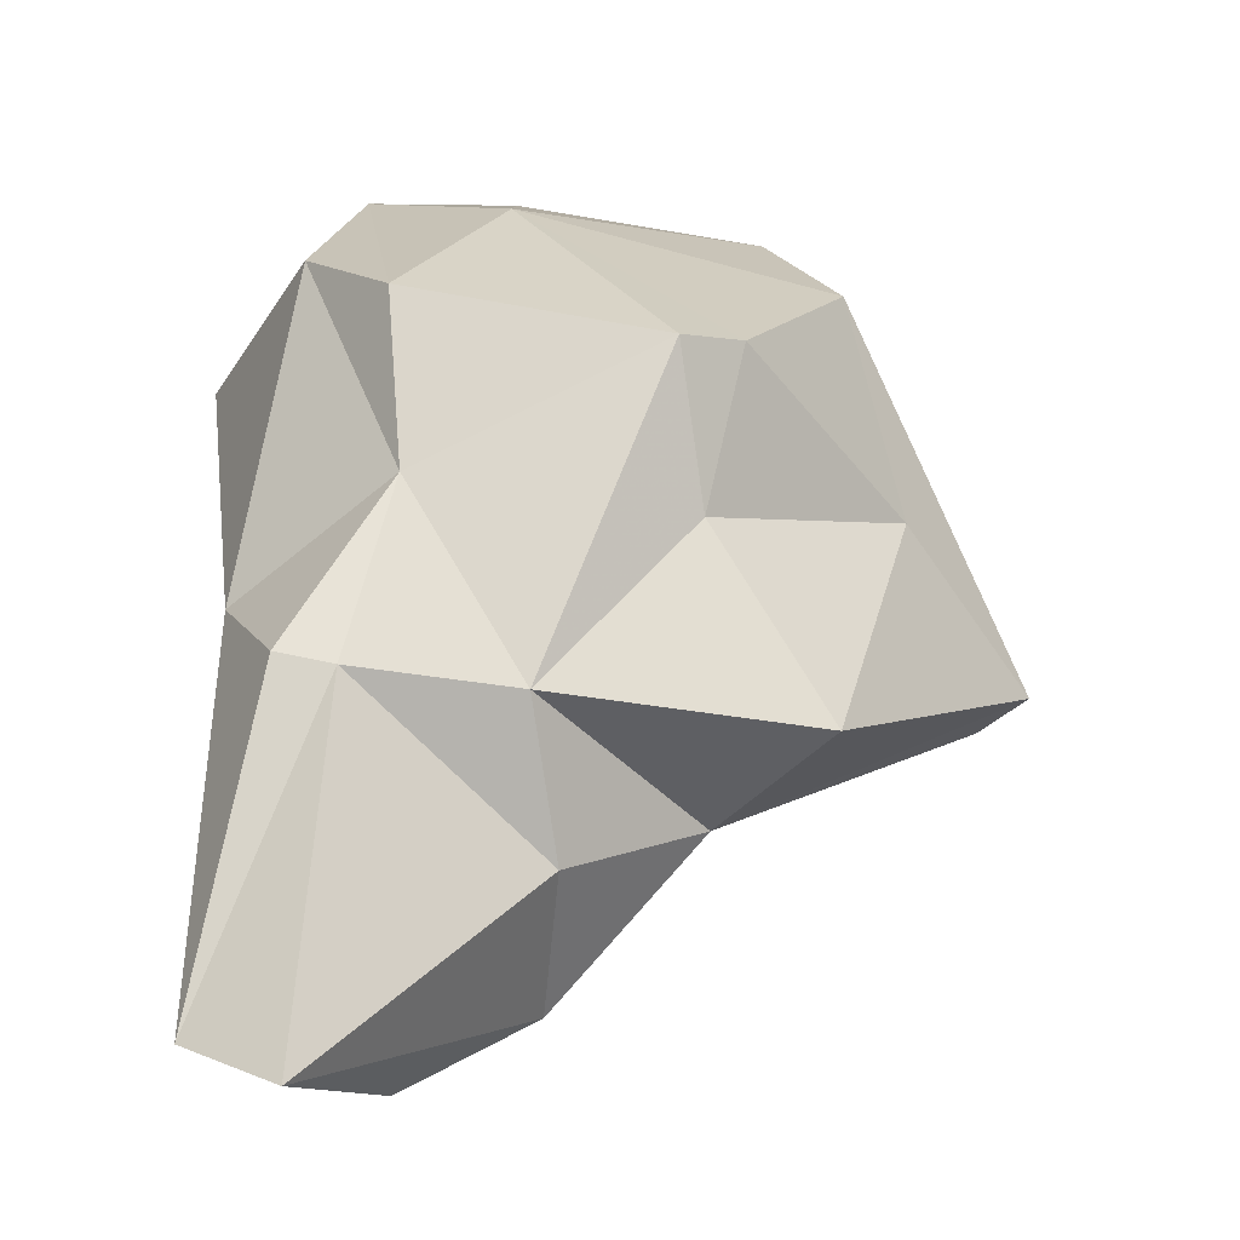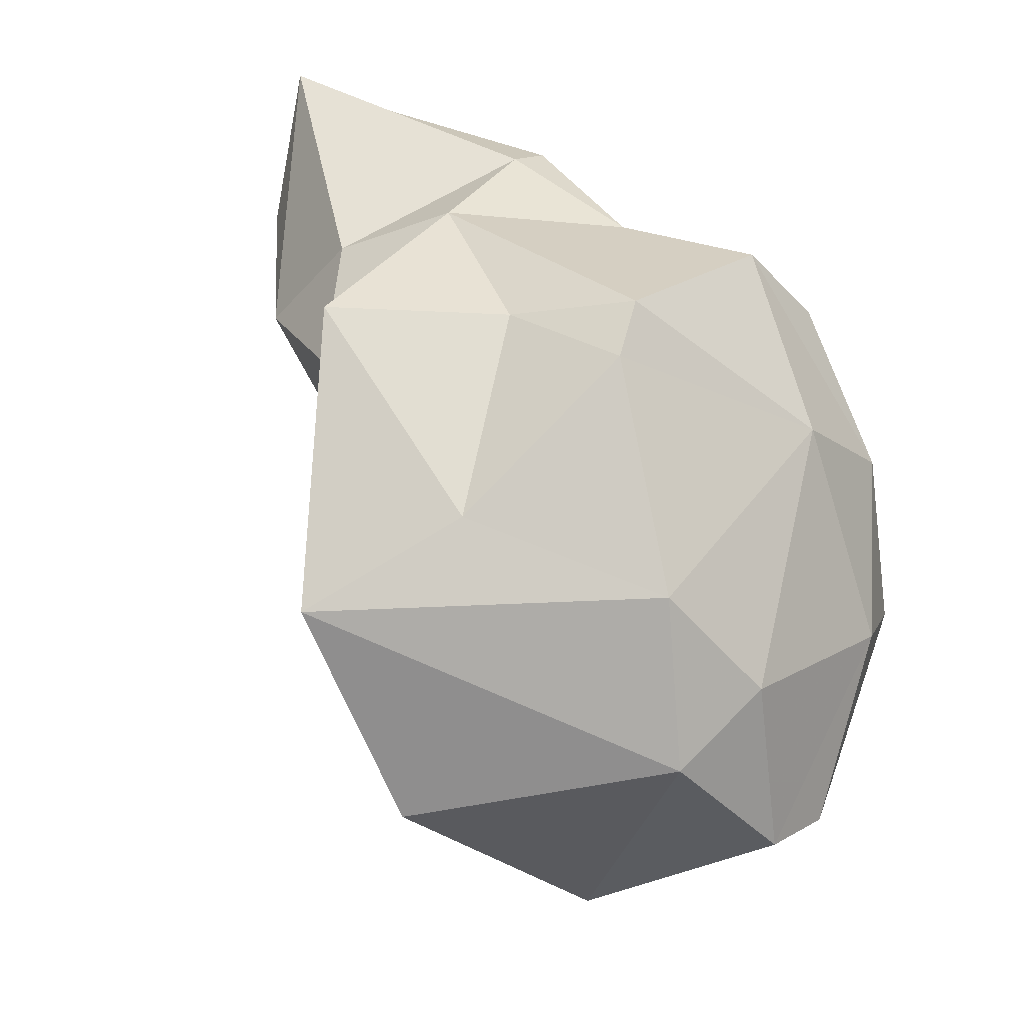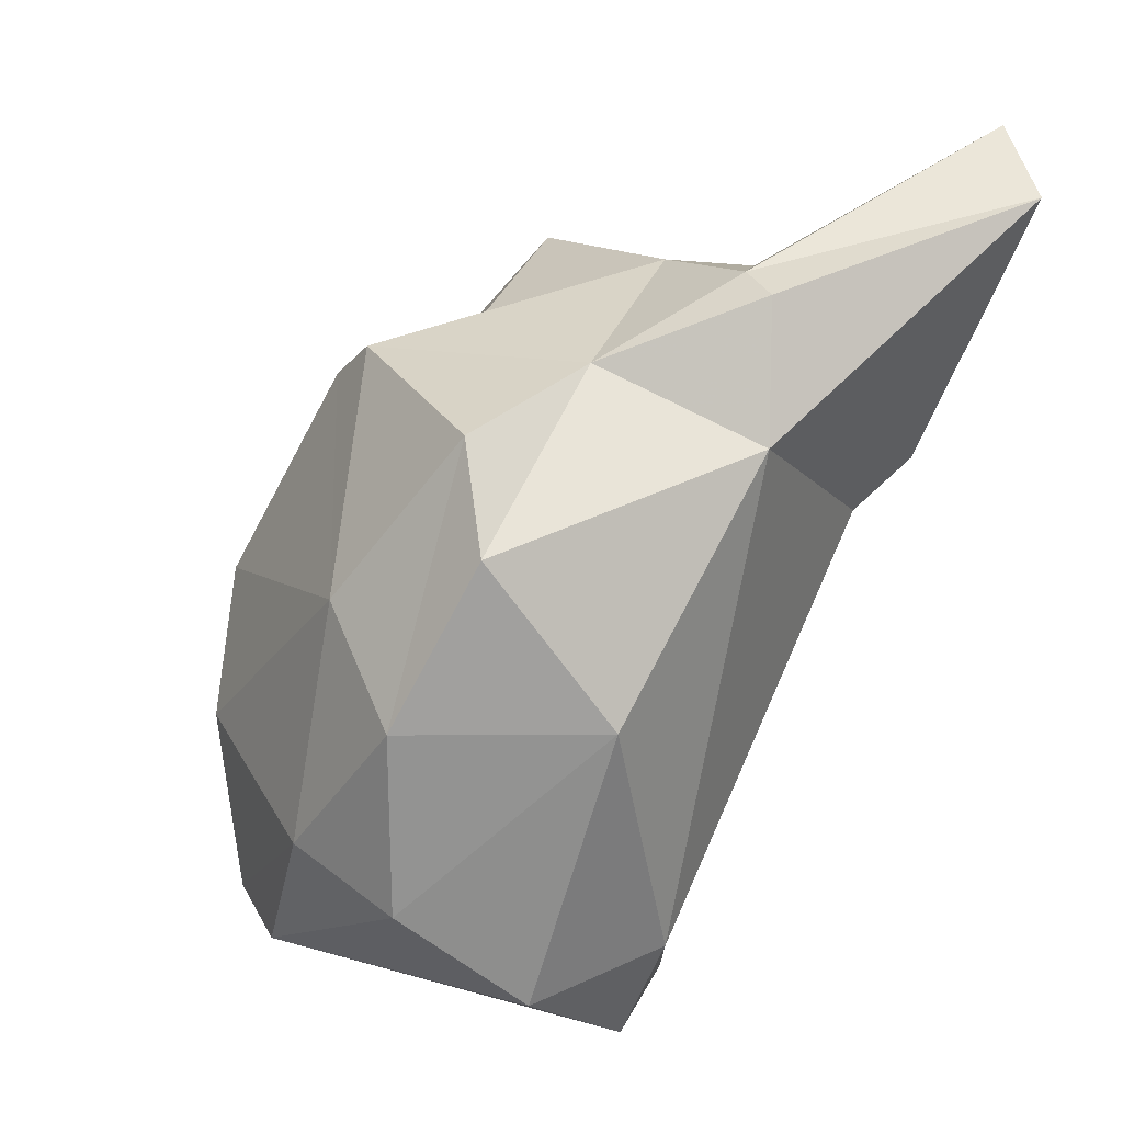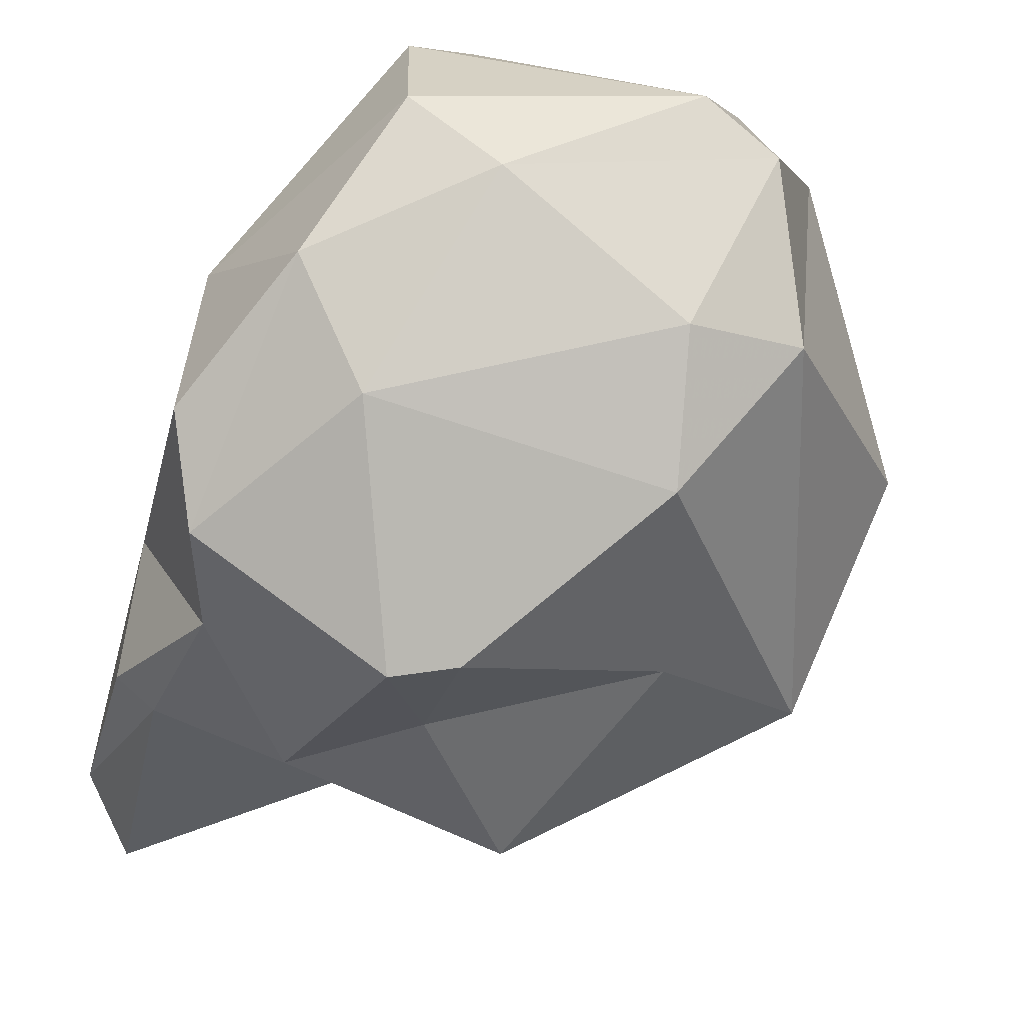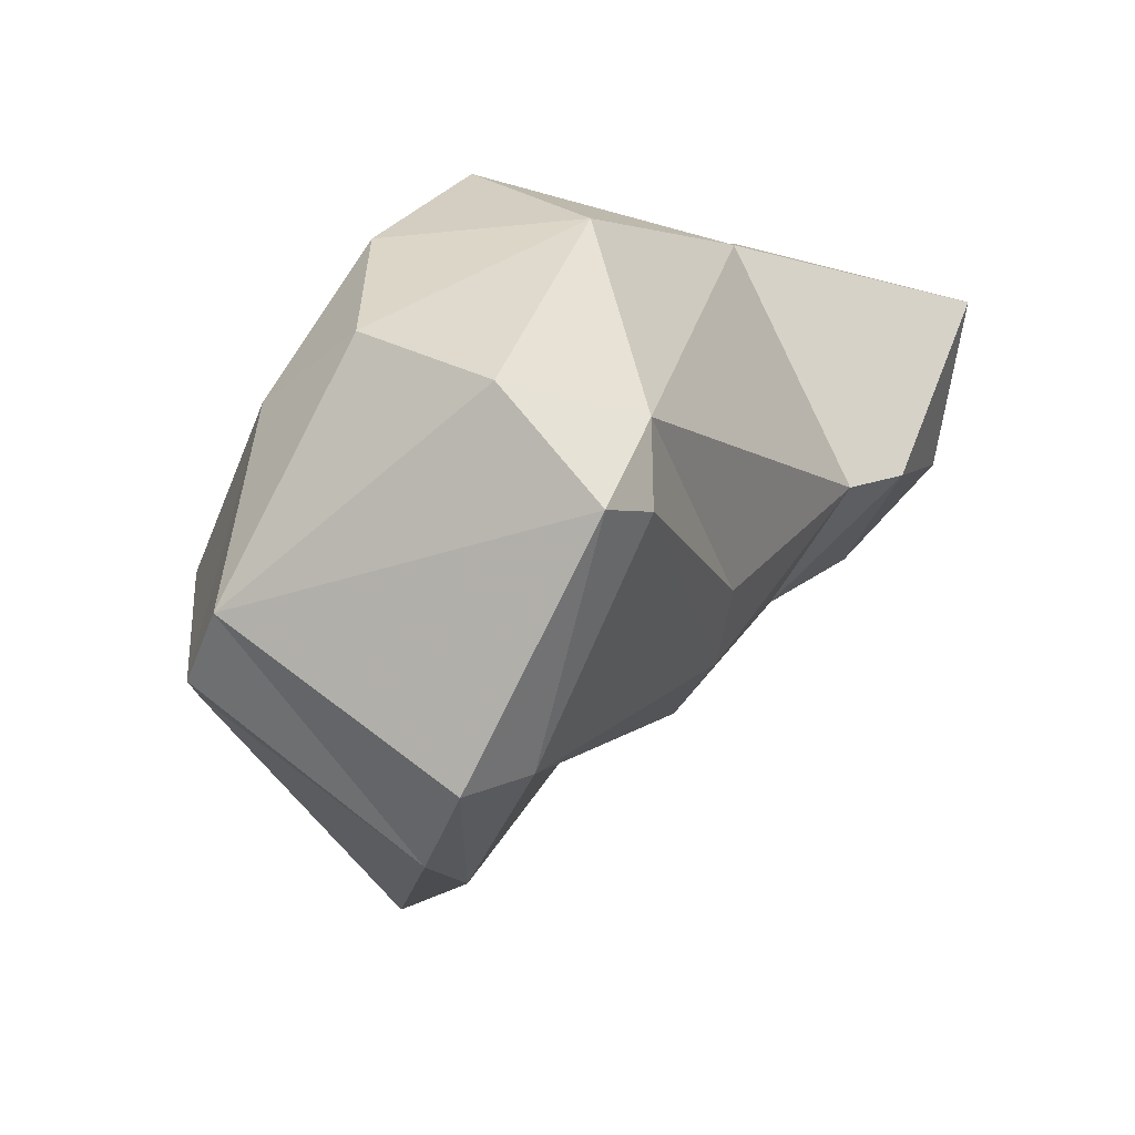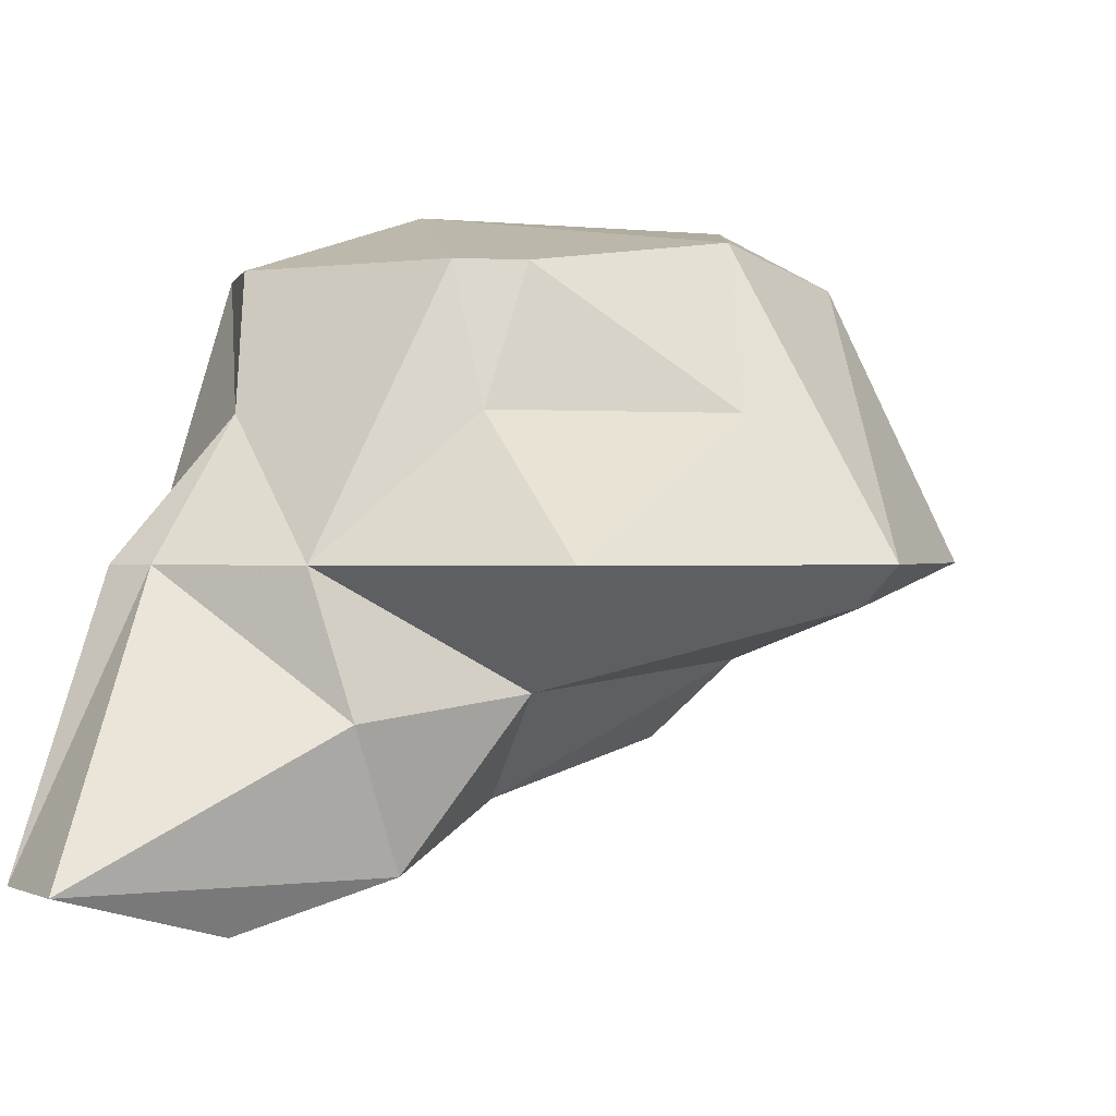
<metadata>
{"format":"obj","ext":"obj","renderer":"f3d","projection":"perspective","resolution":1024,"background":"white","views":[{"elev":-8.3,"azim":-174.8,"up":"+Z"},{"elev":17.2,"azim":-63.0,"up":"+Y"},{"elev":31.6,"azim":53.2,"up":"+Y"},{"elev":63.4,"azim":-141.8,"up":"+Z"},{"elev":-49.2,"azim":57.5,"up":"+Y"},{"elev":-20.0,"azim":-146.6,"up":"+Z"}]}
</metadata>
<code>
v 247.1 186.5 116.4
v 250.4 189.6 120.8
v 248.5 186.1 115.5
v 252.1 187.2 127.7
v 253.5 176.4 119.3
v 255.5 192.9 112.3
v 251.8 181.2 128.3
v 248.9 178.8 119.1
v 253.2 185.5 114.9
v 255.4 195.4 120
v 252.1 195.8 114.5
v 254.4 194.7 124.7
v 254.5 183.6 130.1
v 255.8 177.3 130.3
v 260.6 174.2 121.2
v 258.8 189.9 110.5
v 256.8 172.9 122.6
v 256 196.2 124.5
v 259 196.4 111.1
v 256.6 184.7 113.2
v 260.9 191.1 129.3
v 259.5 198 115.4
v 259.7 193.2 107.6
v 264 199.4 115.9
v 264.7 189.7 111.3
v 258.6 177.2 131
v 260.8 182.6 114.5
v 268.2 177.9 122
v 263.3 196.7 125.9
v 260.1 172.5 123.4
v 263.1 196.5 105.6
v 261.7 183.4 131.6
v 268.5 176.4 123.9
v 265.2 191.2 109.3
v 262.9 197.4 120.9
v 265.6 199.3 116.2
v 264.7 201.9 105.9
v 265.9 194.2 127.2
v 267.5 200.7 106.9
v 265.9 182.7 130.7
v 265.2 188.9 130.2
v 267.6 195.5 117.8
v 263.5 182.8 115.8
v 269.4 189 124.8
v 269.5 180.1 122.9
v 268.7 179.5 127.6
g foo
f 31 23 37
f 34 23 31
f 34 16 23
f 39 31 37
f 34 31 39
f 20 9 16
f 16 9 6
f 16 6 23
f 23 6 19
f 37 23 19
f 27 20 16
f 24 37 19
f 25 27 16
f 16 34 25
f 43 27 25
f 39 37 24
f 25 34 42
f 39 42 34
f 1 3 8
f 5 8 3
f 3 1 6
f 11 6 1
f 9 5 3
f 9 3 6
f 8 5 17
f 15 5 9
f 15 9 20
f 6 11 22
f 22 19 6
f 30 5 15
f 30 17 5
f 15 20 27
f 19 22 24
f 28 15 27
f 15 33 30
f 43 28 27
f 24 36 39
f 33 15 28
f 42 39 36
f 45 25 42
f 45 43 25
f 45 28 43
f 33 28 45
f 11 1 2
f 10 11 2
f 8 17 7
f 10 22 11
f 22 18 35
f 35 24 22
f 24 35 36
f 33 26 30
f 33 46 26
f 38 42 35
f 35 42 36
f 42 38 44
f 45 42 44
f 45 46 33
f 46 45 44
f 2 1 4
f 1 7 4
f 1 8 7
f 2 4 12
f 12 10 2
f 14 7 17
f 10 12 18
f 18 22 10
f 17 26 14
f 30 26 17
f 35 18 29
f 35 29 38
f 26 46 40
f 44 38 41
f 40 46 44
f 44 41 40
f 4 7 13
f 13 7 14
f 12 4 21
f 21 18 12
f 14 26 32
f 13 14 32
f 13 32 21
f 4 13 21
f 18 21 29
f 32 26 40
f 21 32 41
f 21 41 29
f 32 40 41
f 29 41 38
g

</code>
